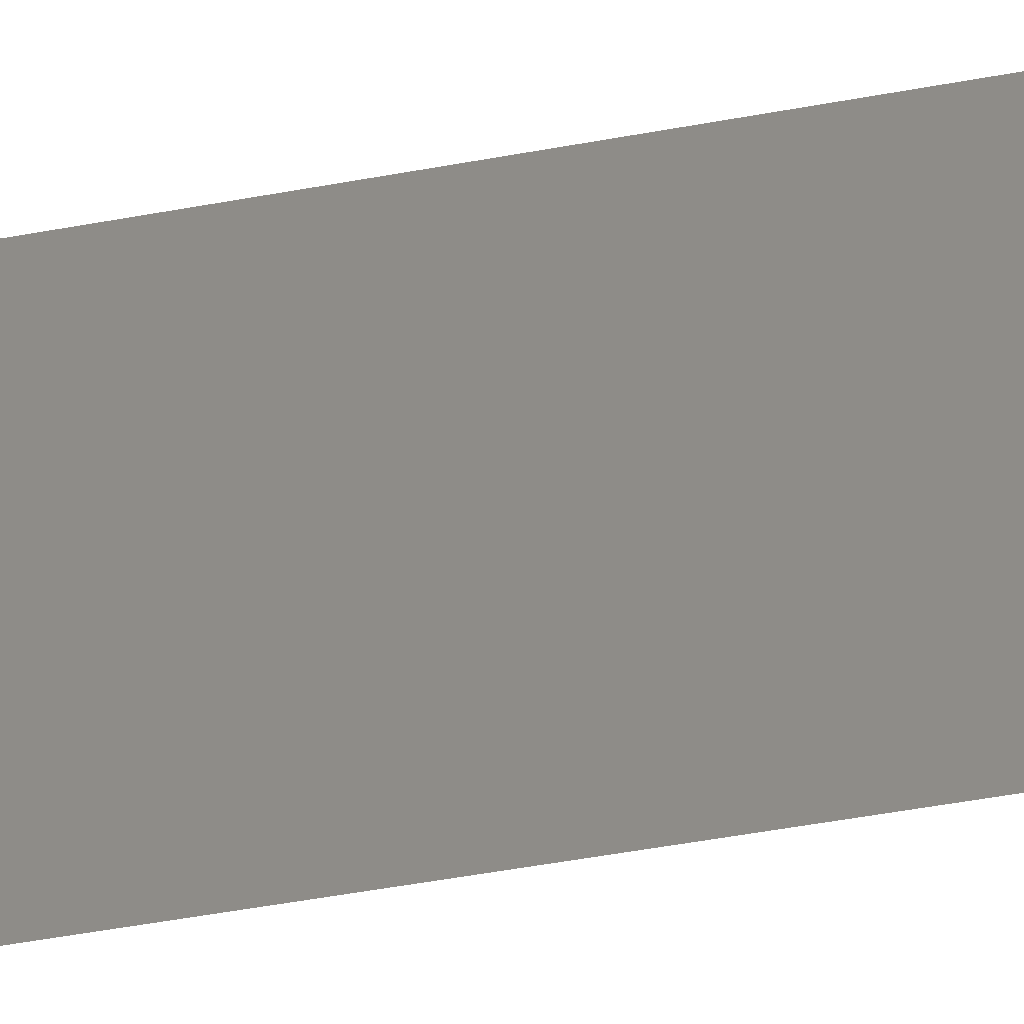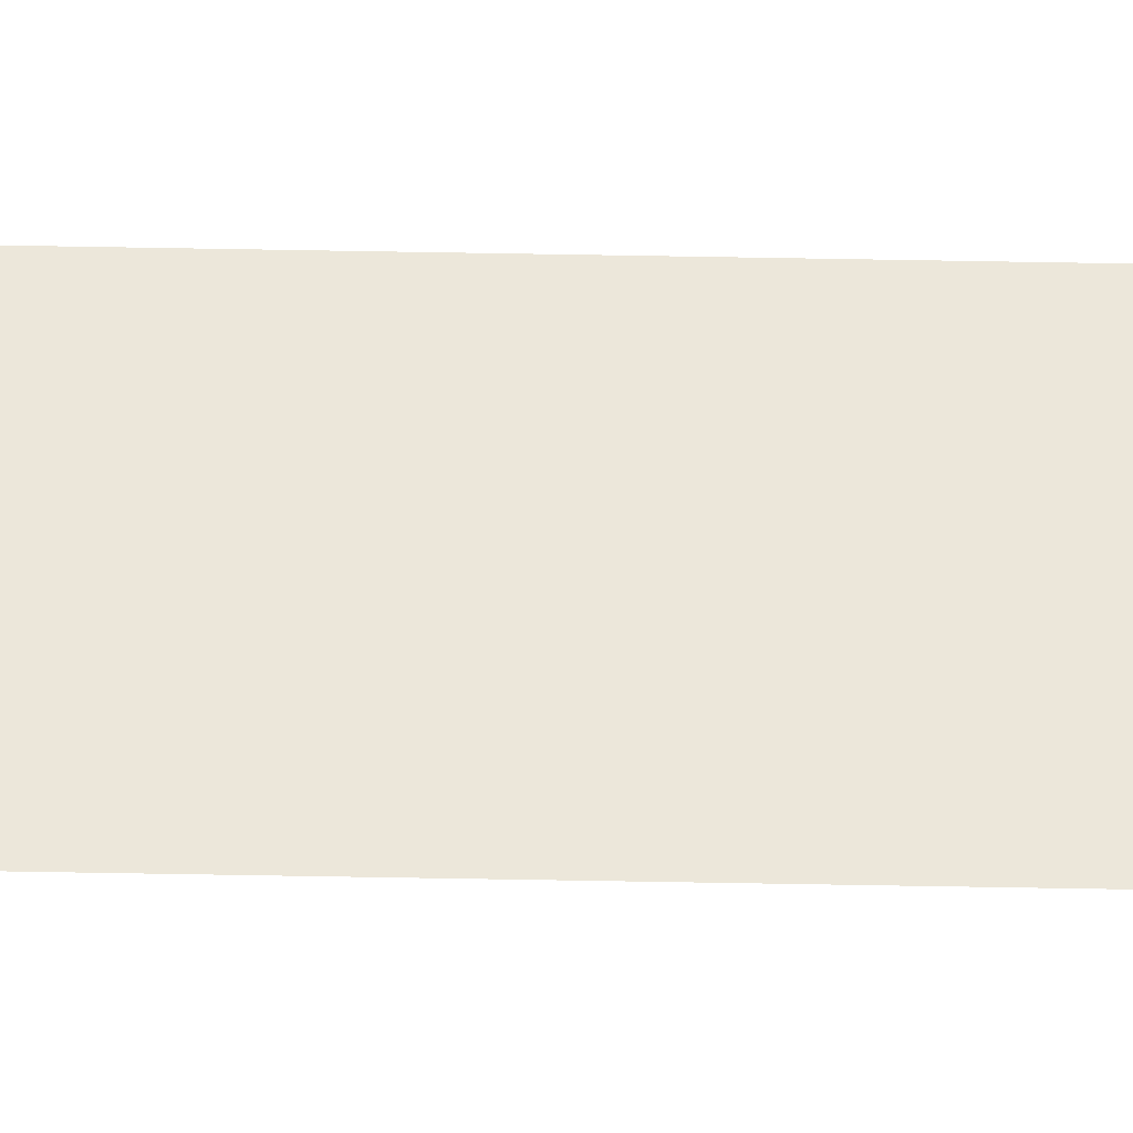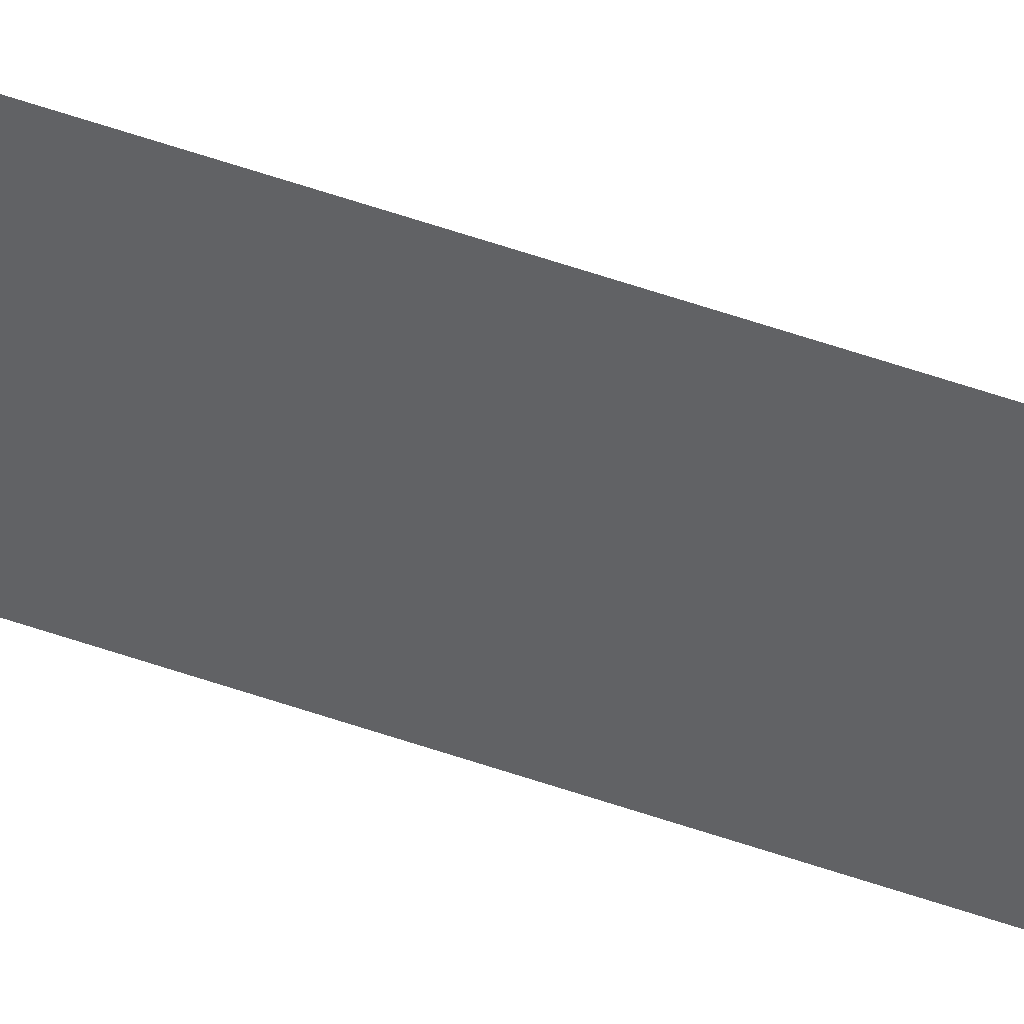
<metadata>
{"format":"obj","ext":"obj","renderer":"f3d","projection":"perspective","resolution":1024,"background":"white","views":[{"elev":-6.9,"azim":-37.5,"up":"+Z"},{"elev":-38.2,"azim":-91.5,"up":"+Z"},{"elev":43.2,"azim":113.9,"up":"+Z"}]}
</metadata>
<code>
v 13.79 30.75 -118.6
v 13.79 31.75 -118.6
v 13.79 30.75 -118.6
v 13.79 31.75 -118.6
v 13.79 30.75 -118.6
v 13.79 31.75 -118.6
v 13.79 30.75 -118.6
v 13.79 31.75 -118.6
f 1 2 3
f 3 2 4
f 5 6 7
f 7 6 8

</code>
